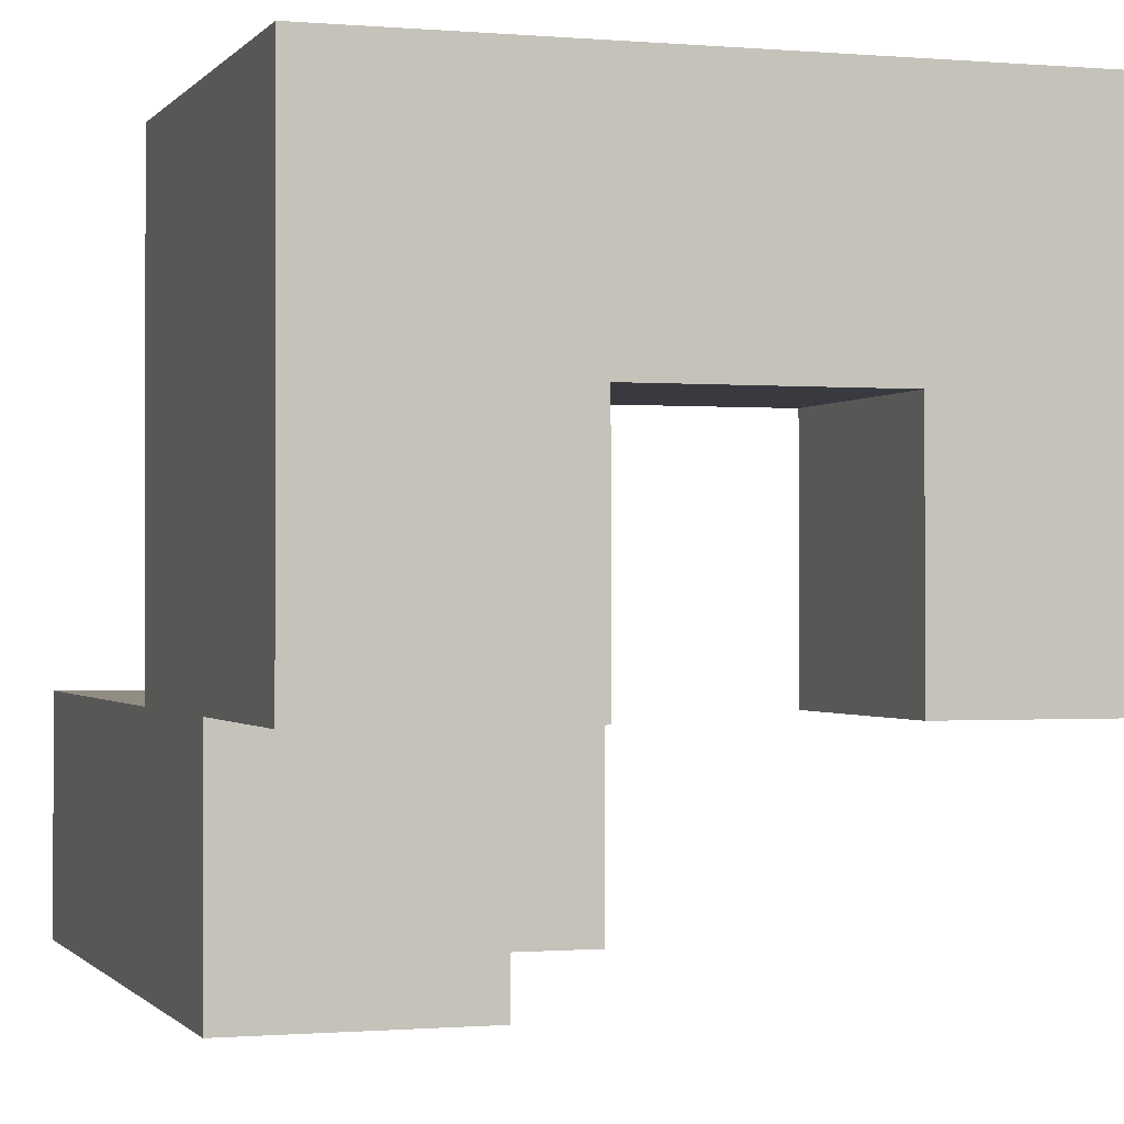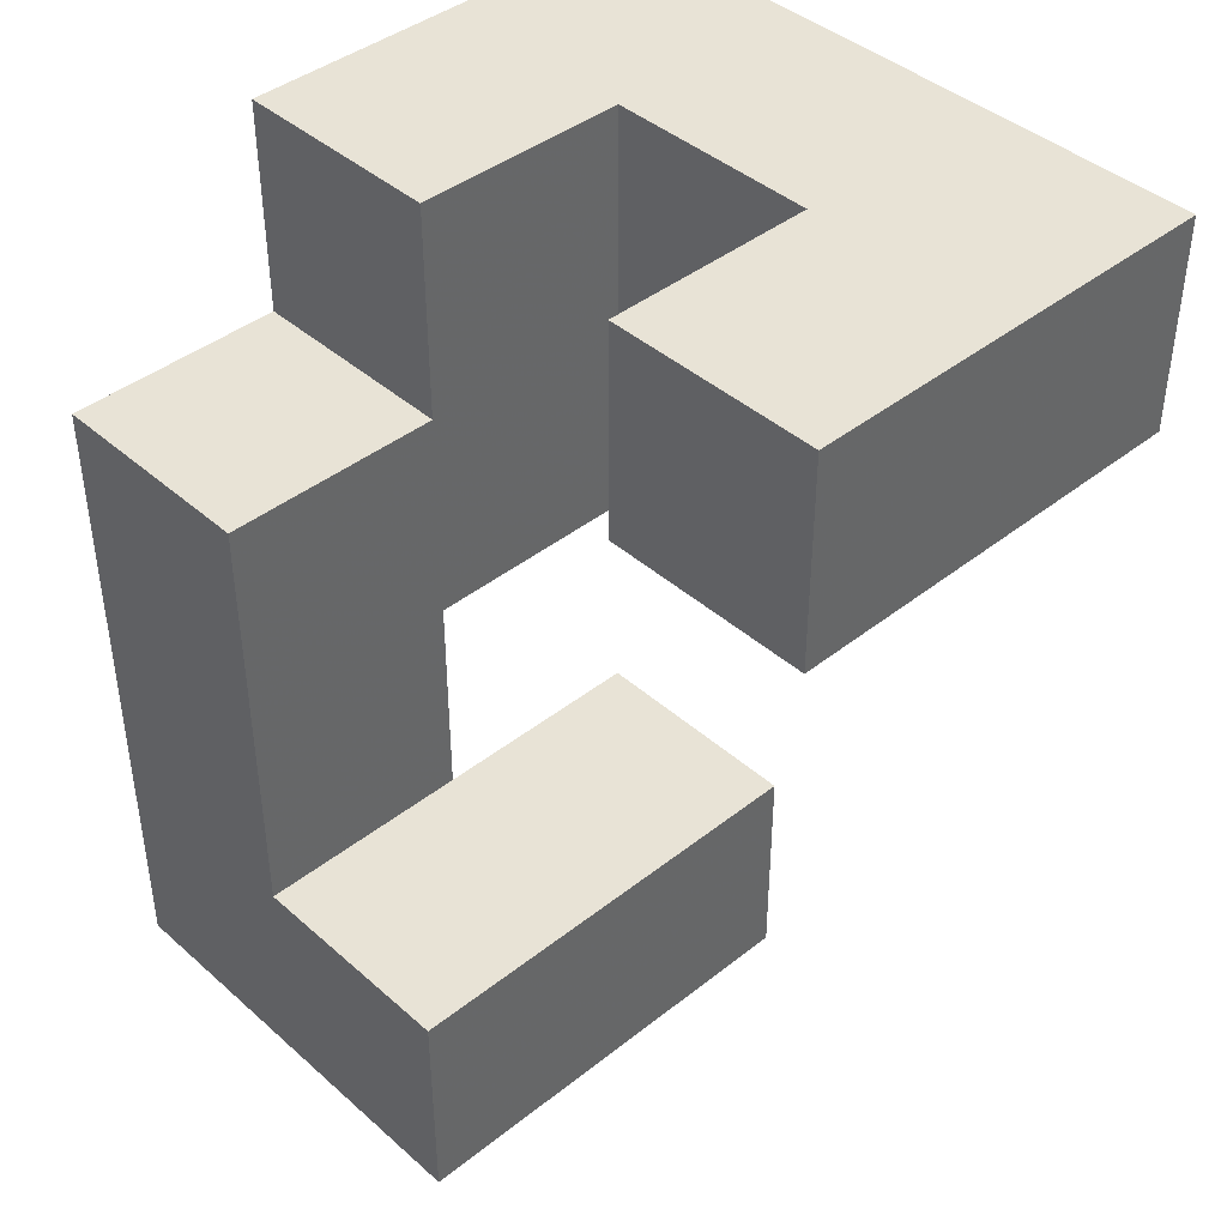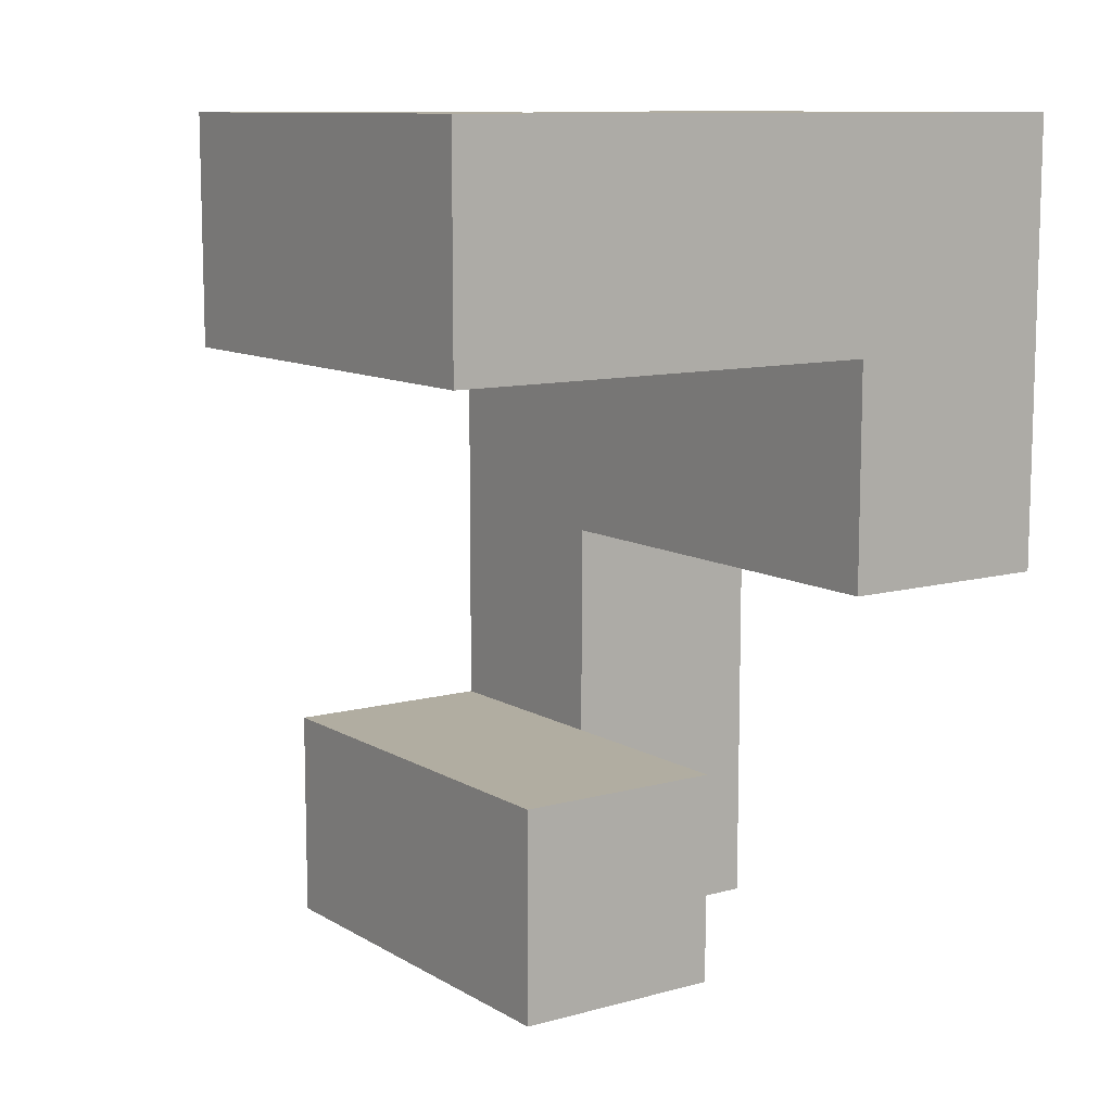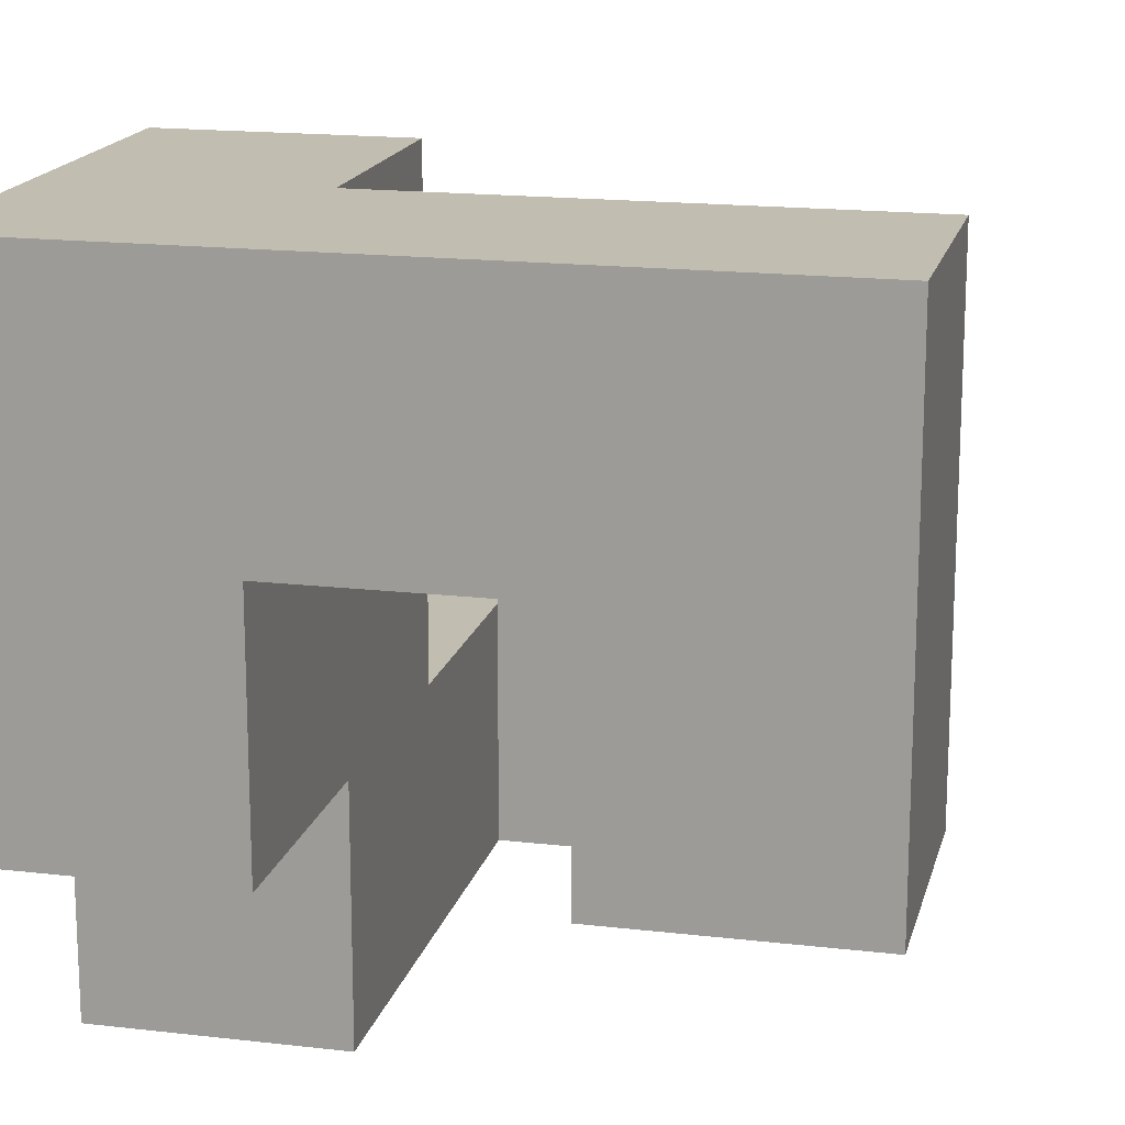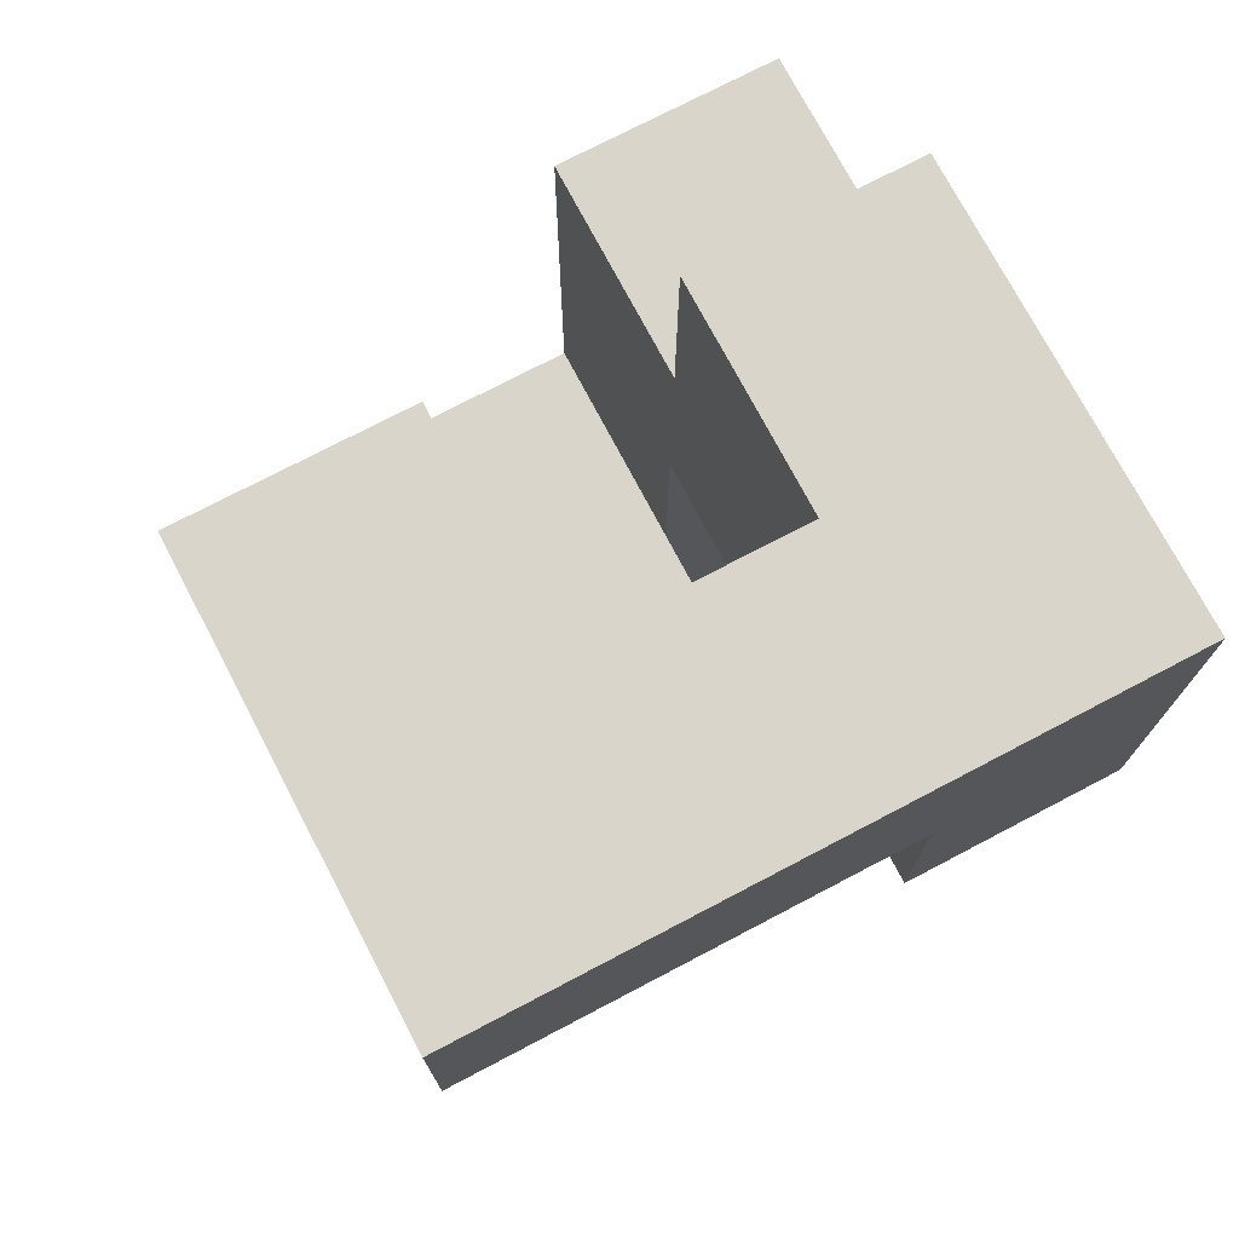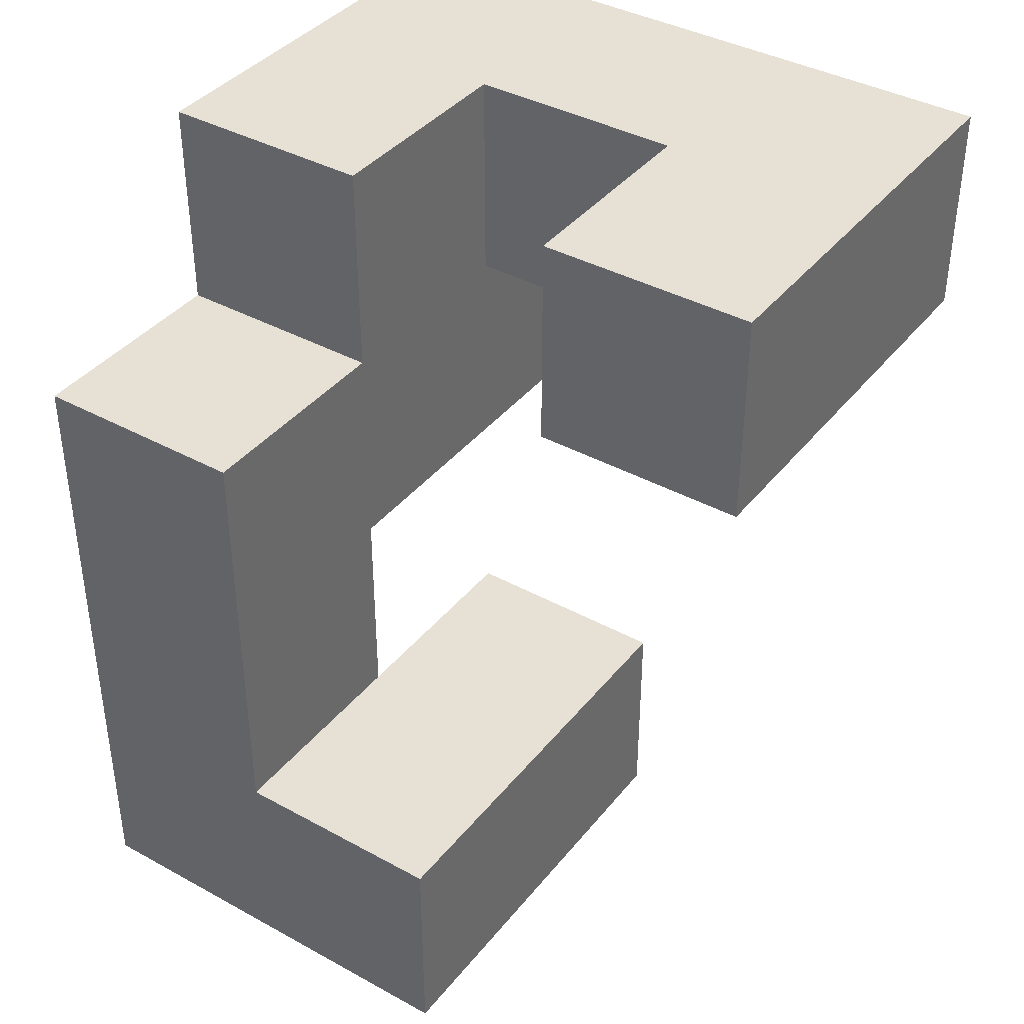
<metadata>
{"format":"obj","ext":"obj","renderer":"f3d","projection":"perspective","resolution":1024,"background":"white","views":[{"elev":-0.7,"azim":-18.0,"up":"+Y"},{"elev":41.9,"azim":46.5,"up":"+Z"},{"elev":10.4,"azim":145.2,"up":"+Z"},{"elev":16.9,"azim":13.3,"up":"+Y"},{"elev":74.2,"azim":152.3,"up":"+Z"},{"elev":39.2,"azim":34.4,"up":"+Z"}]}
</metadata>
<code>
v -1 0.1333 0.06667
v -1 0.1333 0.2
v -1 0.2667 0.2
v -1 0.2667 0.06667
v -0.8667 0.1333 0.06667
v -0.8667 0.1333 0.2
v -0.8667 0.2667 0.2
v -0.8667 0.2667 0.06667
v -0.7333 0.1333 0.06667
v -0.7333 0.2667 0.06667
v -0.7333 0.2667 0.2
v -0.7333 0.1333 0.2
v -0.8667 0.4 0.2
v -0.8667 0.4 0.06667
v -0.7333 0.4 0.06667
v -0.7333 0.4 0.2
v -1 0.1333 0.3333
v -1 0.2667 0.3333
v -0.8667 0.2667 0.3333
v -0.8667 0.1333 0.3333
v -1 0.1333 0.4667
v -1 0.2667 0.4667
v -0.8667 0.2667 0.4667
v -0.8667 0.1333 0.4667
v -1 0.4 0.4667
v -1 0.4 0.3333
v -0.8667 0.4 0.3333
v -0.8667 0.4 0.4667
v -1 0.5333 0.4667
v -1 0.5333 0.3333
v -0.8667 0.5333 0.3333
v -0.8667 0.5333 0.4667
v -1 0.2667 0.6
v -1 0.4 0.6
v -0.8667 0.4 0.6
v -0.8667 0.2667 0.6
v -0.7333 0.2667 0.4667
v -0.7333 0.2667 0.6
v -0.7333 0.4 0.6
v -0.7333 0.4 0.4667
v -0.6 0.2667 0.4667
v -0.6 0.4 0.4667
v -0.6 0.4 0.6
v -0.6 0.2667 0.6
v -1 0.5333 0.6
v -0.8667 0.5333 0.6
v -0.7333 0.5333 0.6
v -0.7333 0.5333 0.4667
v -0.6 0.5333 0.4667
v -0.6 0.5333 0.6
f 1 2 3 4
f 1 5 6 2
f 4 3 7 8
f 1 4 8 5
f 9 10 11 12
f 5 9 12 6
f 5 8 10 9
f 6 12 11 7
f 8 7 13 14
f 10 15 16 11
f 14 13 16 15
f 8 14 15 10
f 7 11 16 13
f 2 17 18 3
f 6 7 19 20
f 2 6 20 17
f 3 18 19 7
f 17 21 22 18
f 20 19 23 24
f 17 20 24 21
f 21 24 23 22
f 18 22 25 26
f 19 27 28 23
f 18 26 27 19
f 26 25 29 30
f 27 31 32 28
f 30 29 32 31
f 26 30 31 27
f 22 33 34 25
f 23 28 35 36
f 22 23 36 33
f 33 36 35 34
f 37 38 39 40
f 41 42 43 44
f 37 41 44 38
f 37 40 42 41
f 38 44 43 39
f 25 34 45 29
f 29 45 46 32
f 34 35 46 45
f 28 40 39 35
f 32 46 47 48
f 28 32 48 40
f 35 39 47 46
f 42 49 50 43
f 48 47 50 49
f 40 48 49 42
f 39 43 50 47

</code>
